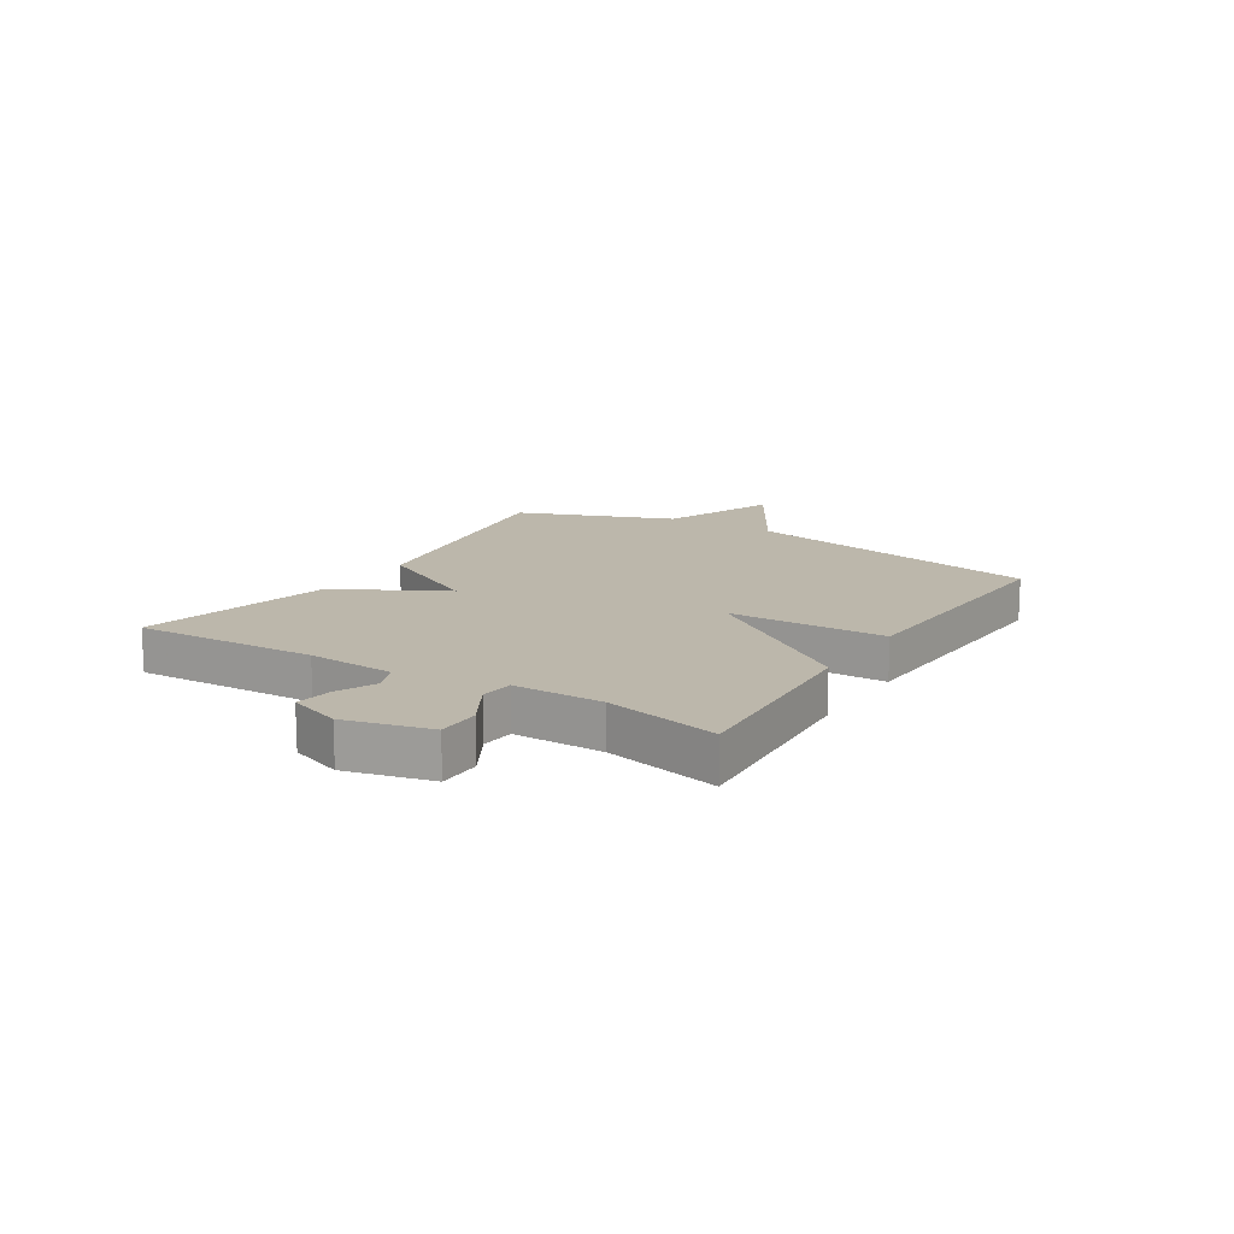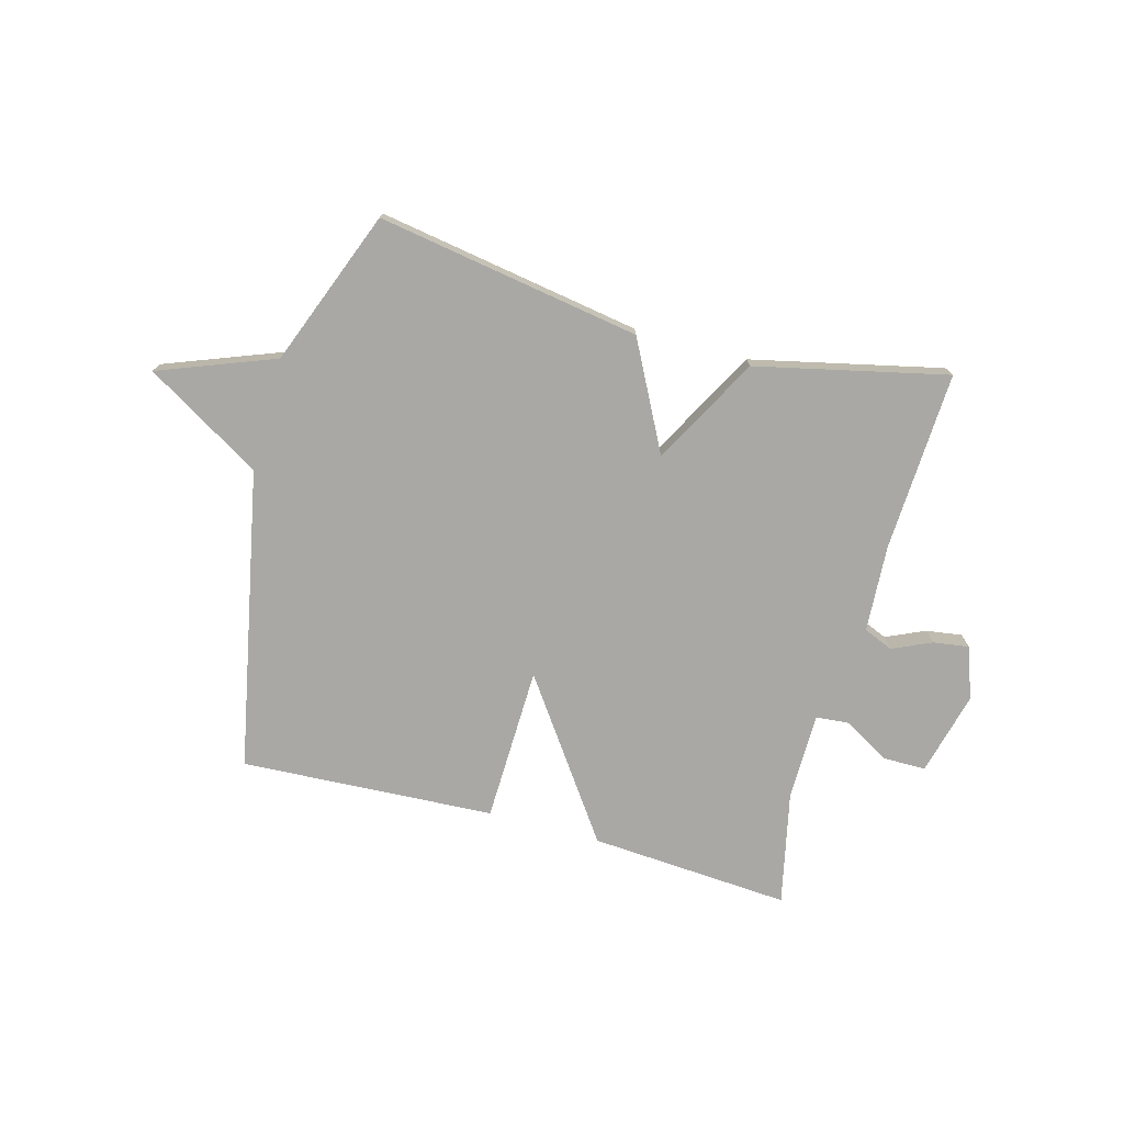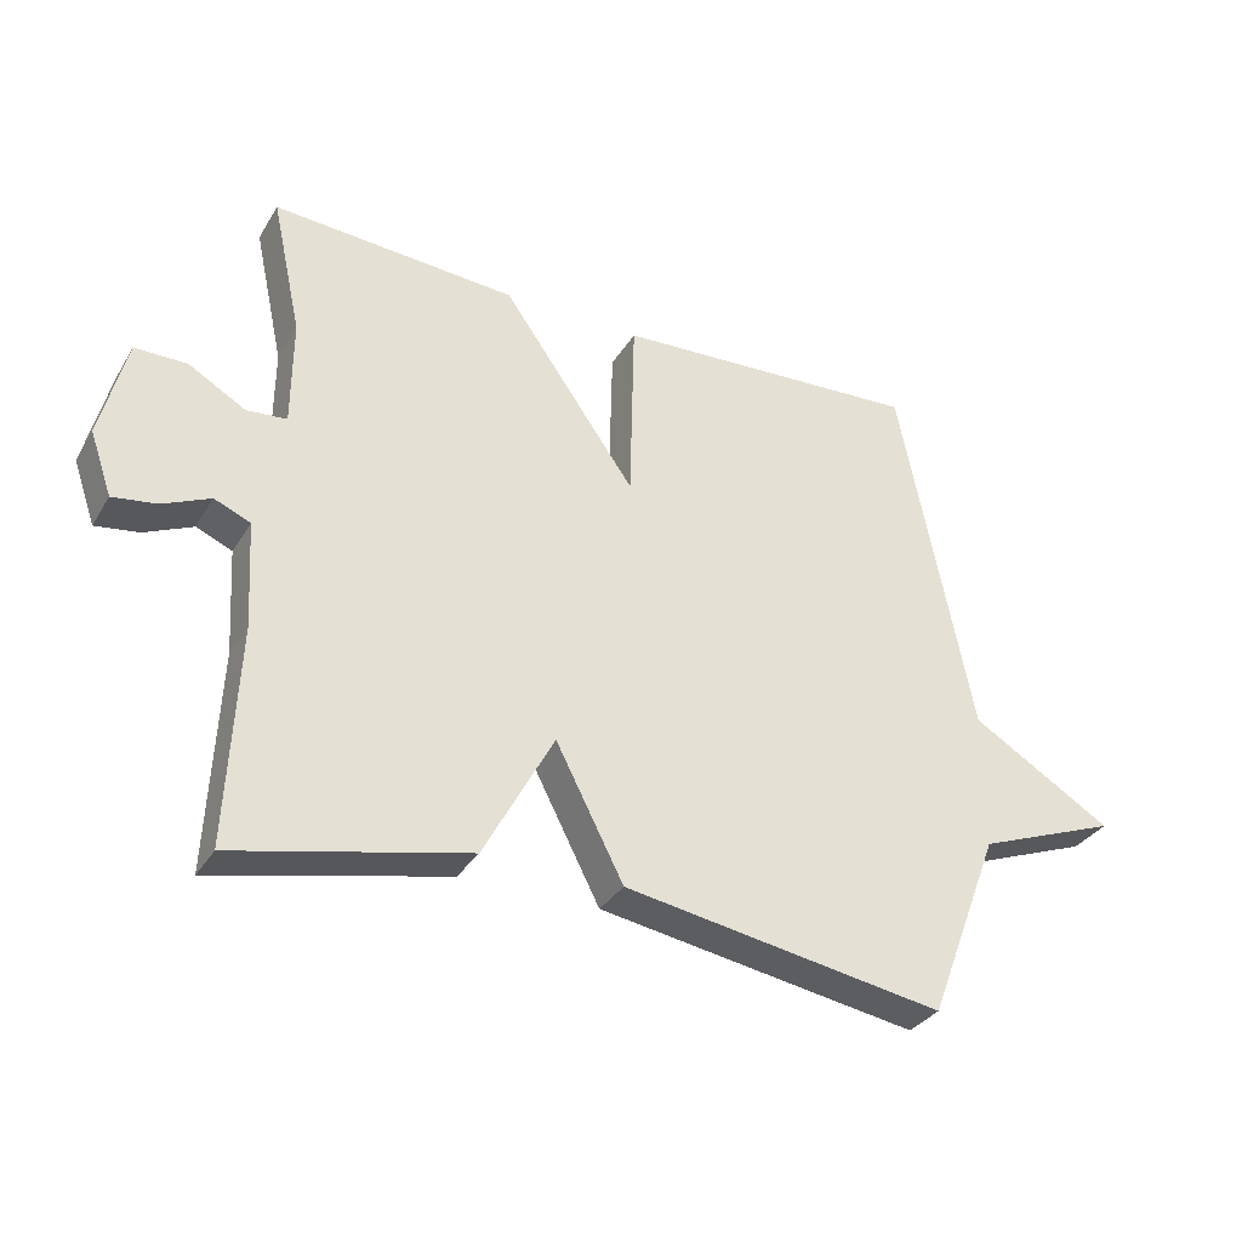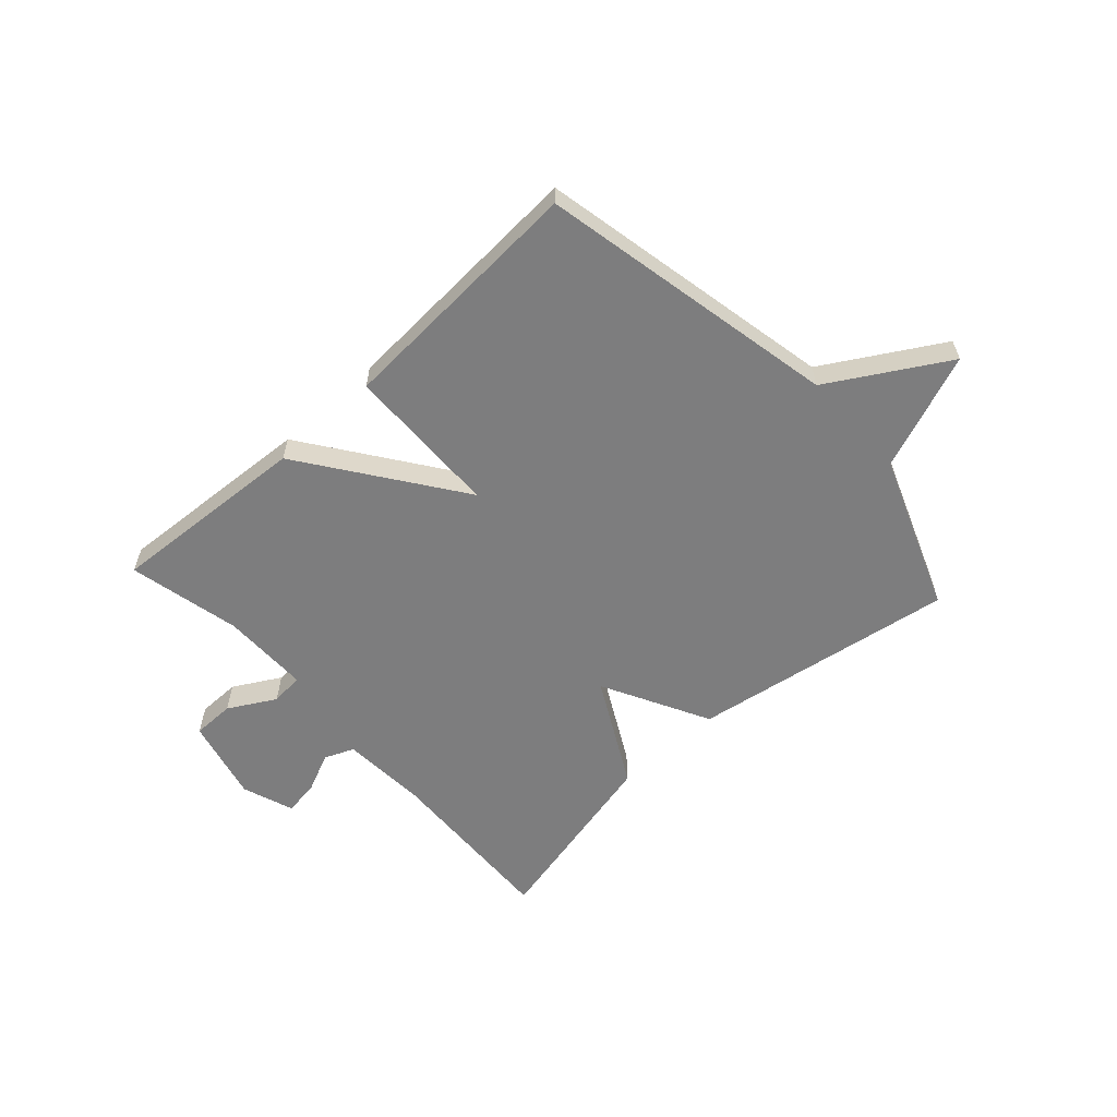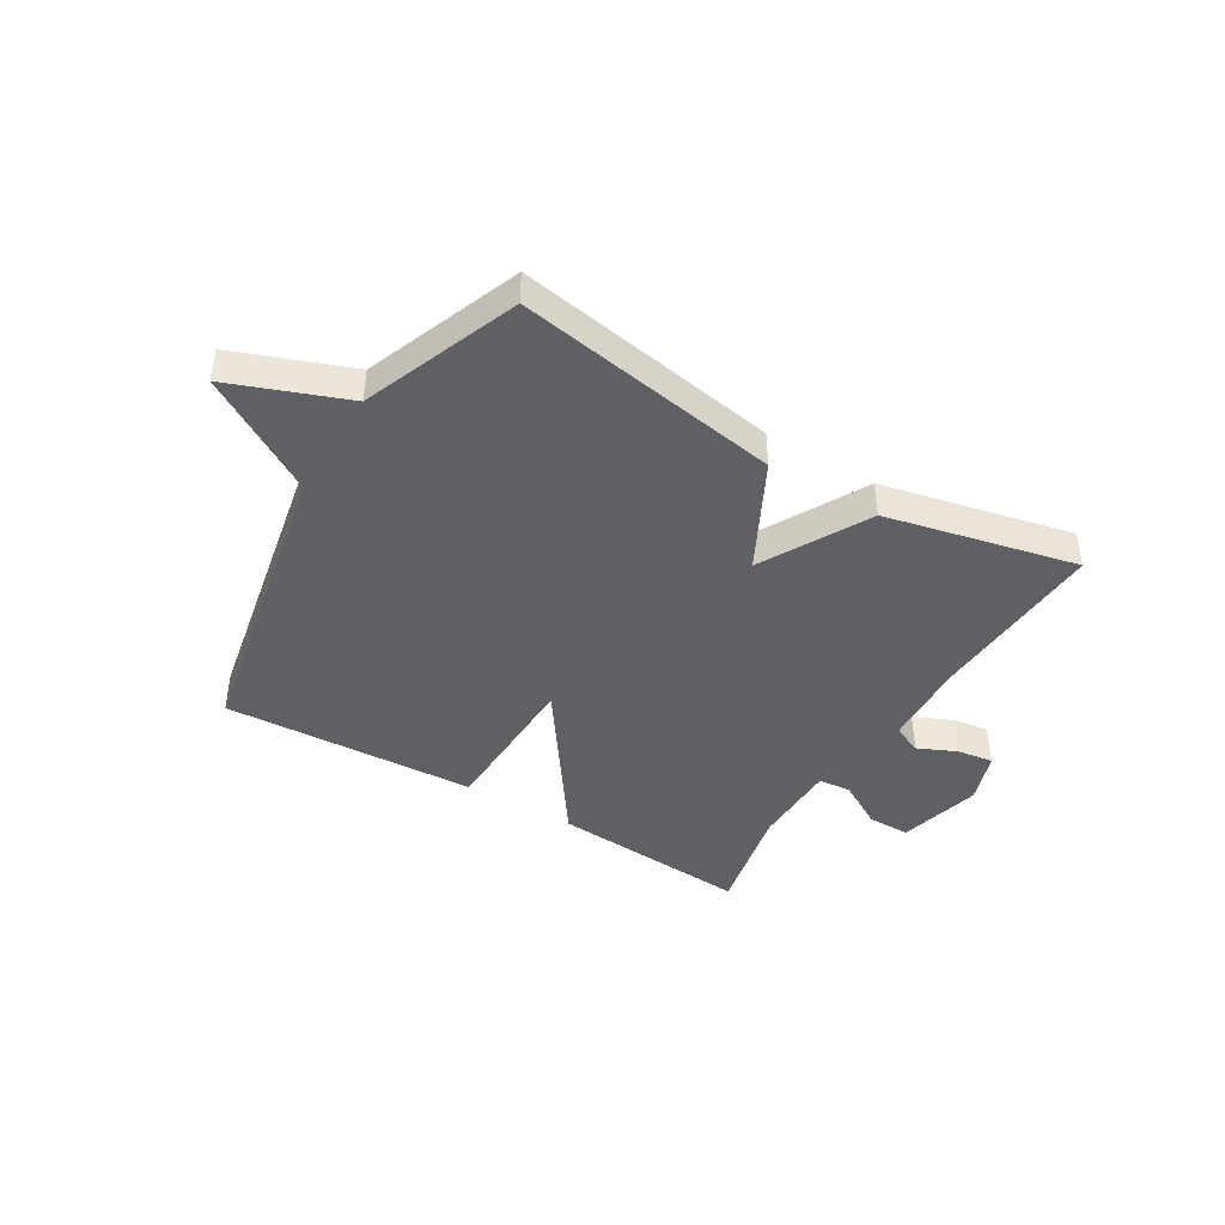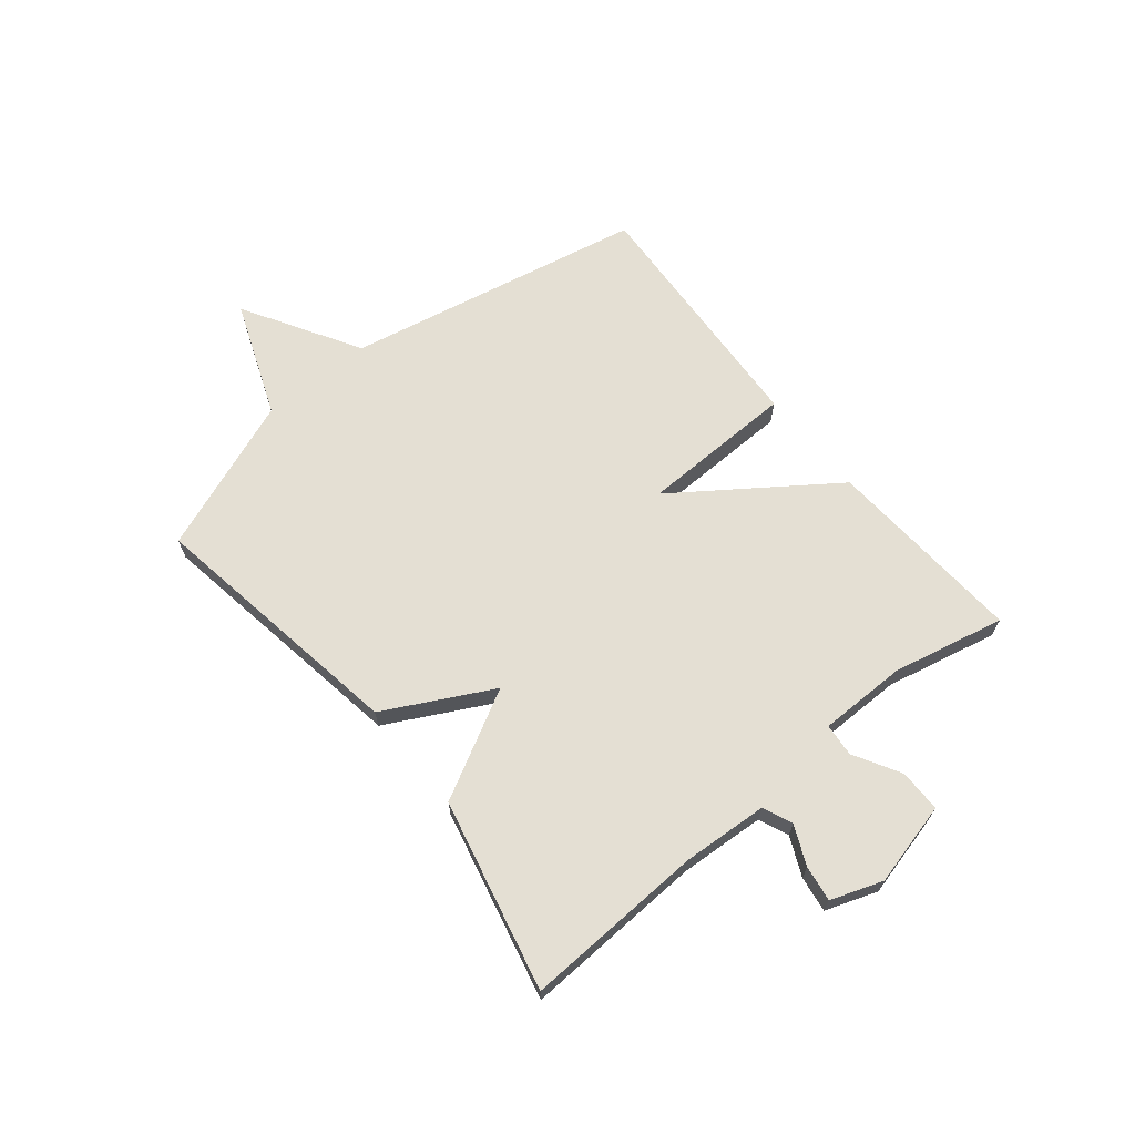
<metadata>
{"format":"obj","ext":"obj","renderer":"f3d","projection":"perspective","resolution":1024,"background":"white","views":[{"elev":14.5,"azim":-57.8,"up":"+Y"},{"elev":-74.9,"azim":164.7,"up":"+Y"},{"elev":-32.9,"azim":-26.8,"up":"+Z"},{"elev":-59.2,"azim":42.5,"up":"+Y"},{"elev":-43.1,"azim":148.9,"up":"+Y"},{"elev":66.8,"azim":-129.0,"up":"+Y"}]}
</metadata>
<code>
v 0.5 0.07 -0.5
v 0.036 0.07 -0.424
v -0.062 0.07 -0.235
v -0.164 0.07 -0.424
v -0.5 0.07 -0.5
v -0.485 0.07 -0.183
v -0.494 0.07 -0.031
v -0.546 0.07 -0.009
v -0.615 0.07 -0.04
v -0.678 0.07 -0.049
v -0.71 0.07 0.042
v -0.673 0.07 0.189
v -0.598 0.07 0.189
v -0.516 0.07 0.142
v -0.458 0.07 0.147
v -0.457 0.07 0.302
v -0.5 0.07 0.5
v -0.147 0.07 0.476
v 0.046 0.07 0.203
v 0.053 0.07 0.476
v 0.5 0.07 0.5
v 0.605 0.07 -0.027
v 0.809 0.07 -0.149
v 0.605 0.07 -0.227
v 0.5 0 -0.5
v 0.036 0 -0.424
v -0.062 0 -0.235
v -0.164 0 -0.424
v -0.5 0 -0.5
v -0.485 0 -0.183
v -0.494 0 -0.031
v -0.546 0 -0.009
v -0.615 0 -0.04
v -0.678 0 -0.049
v -0.71 0 0.042
v -0.673 0 0.189
v -0.598 0 0.189
v -0.516 0 0.142
v -0.458 0 0.147
v -0.457 0 0.302
v -0.5 0 0.5
v -0.147 0 0.476
v 0.046 0 0.203
v 0.053 0 0.476
v 0.5 0 0.5
v 0.605 0 -0.027
v 0.809 0 -0.149
v 0.605 0 -0.227
f 22 23 24
f 24 1 2
f 22 24 2
f 21 22 2
f 20 21 2
f 19 20 2
f 16 17 18 19
f 15 16 19
f 12 13 14
f 11 12 14
f 10 11 14
f 9 10 14
f 8 9 14
f 7 8 14 15
f 6 7 15 19
f 5 6 19
f 4 5 19
f 3 4 19
f 2 3 19
f 48 47 46
f 26 25 48
f 26 48 46
f 26 46 45
f 26 45 44
f 26 44 43
f 43 42 41 40
f 43 40 39
f 38 37 36
f 38 36 35
f 38 35 34
f 38 34 33
f 38 33 32
f 39 38 32 31
f 43 39 31 30
f 43 30 29
f 43 29 28
f 43 28 27
f 43 27 26
f 1 25 26 2
f 2 26 27 3
f 3 27 28 4
f 4 28 29 5
f 5 29 30 6
f 6 30 31 7
f 7 31 32 8
f 8 32 33 9
f 9 33 34 10
f 10 34 35 11
f 11 35 36 12
f 12 36 37 13
f 13 37 38 14
f 14 38 39 15
f 15 39 40 16
f 16 40 41 17
f 17 41 42 18
f 18 42 43 19
f 19 43 44 20
f 20 44 45 21
f 21 45 46 22
f 22 46 47 23
f 23 47 48 24
f 24 48 25 1

</code>
